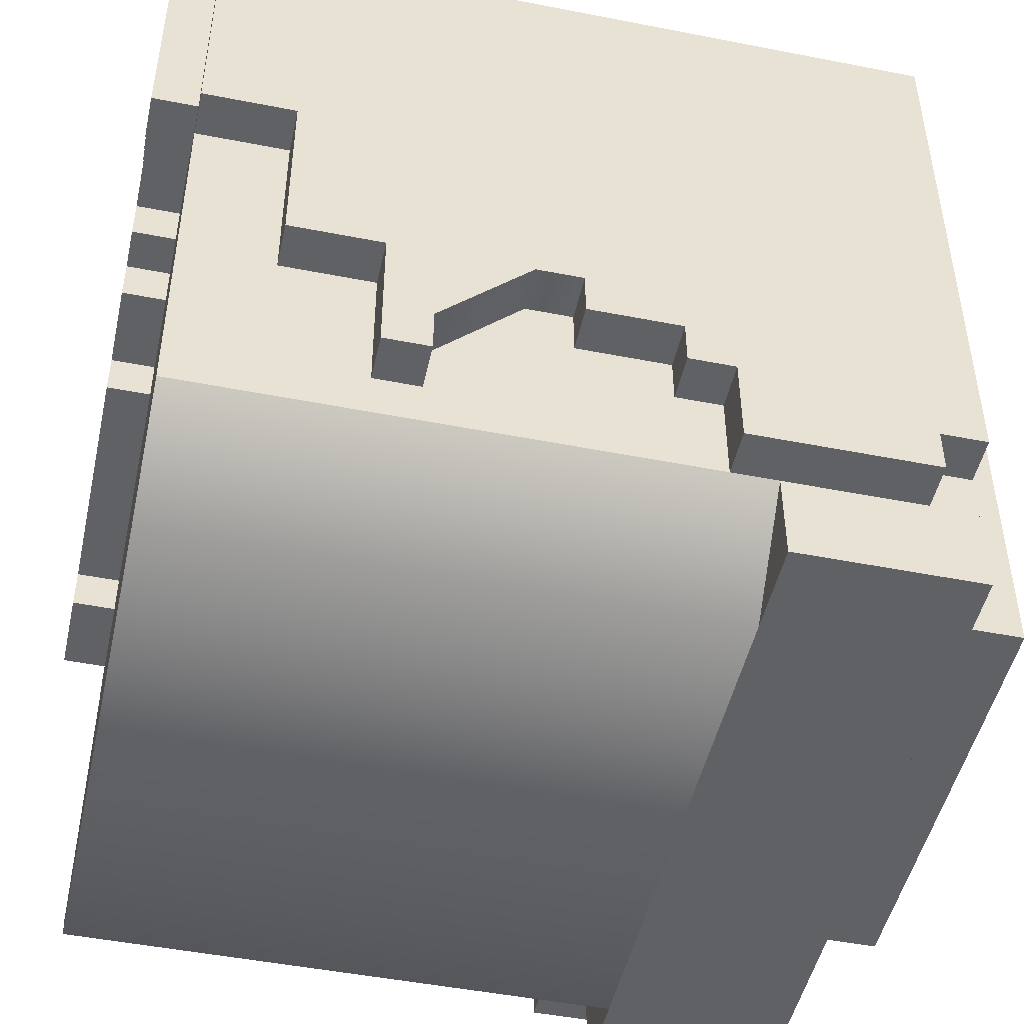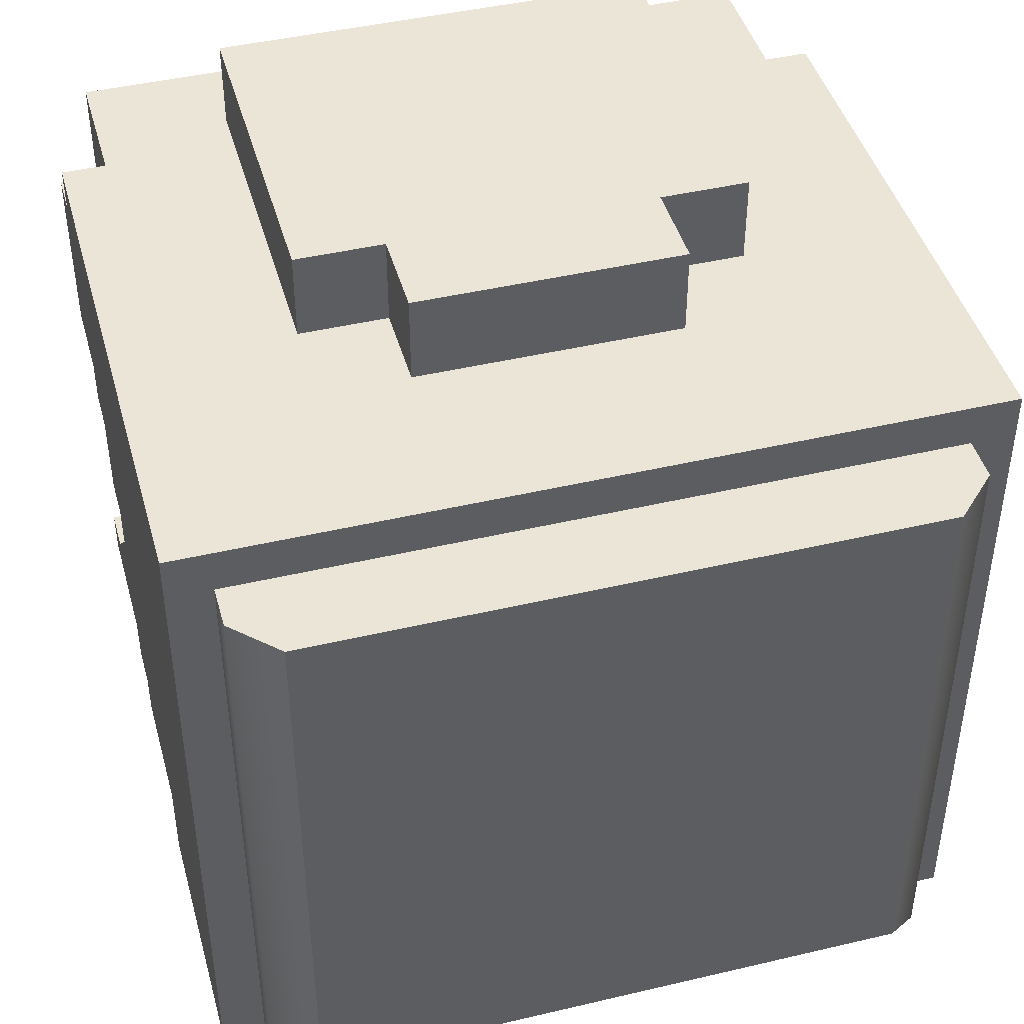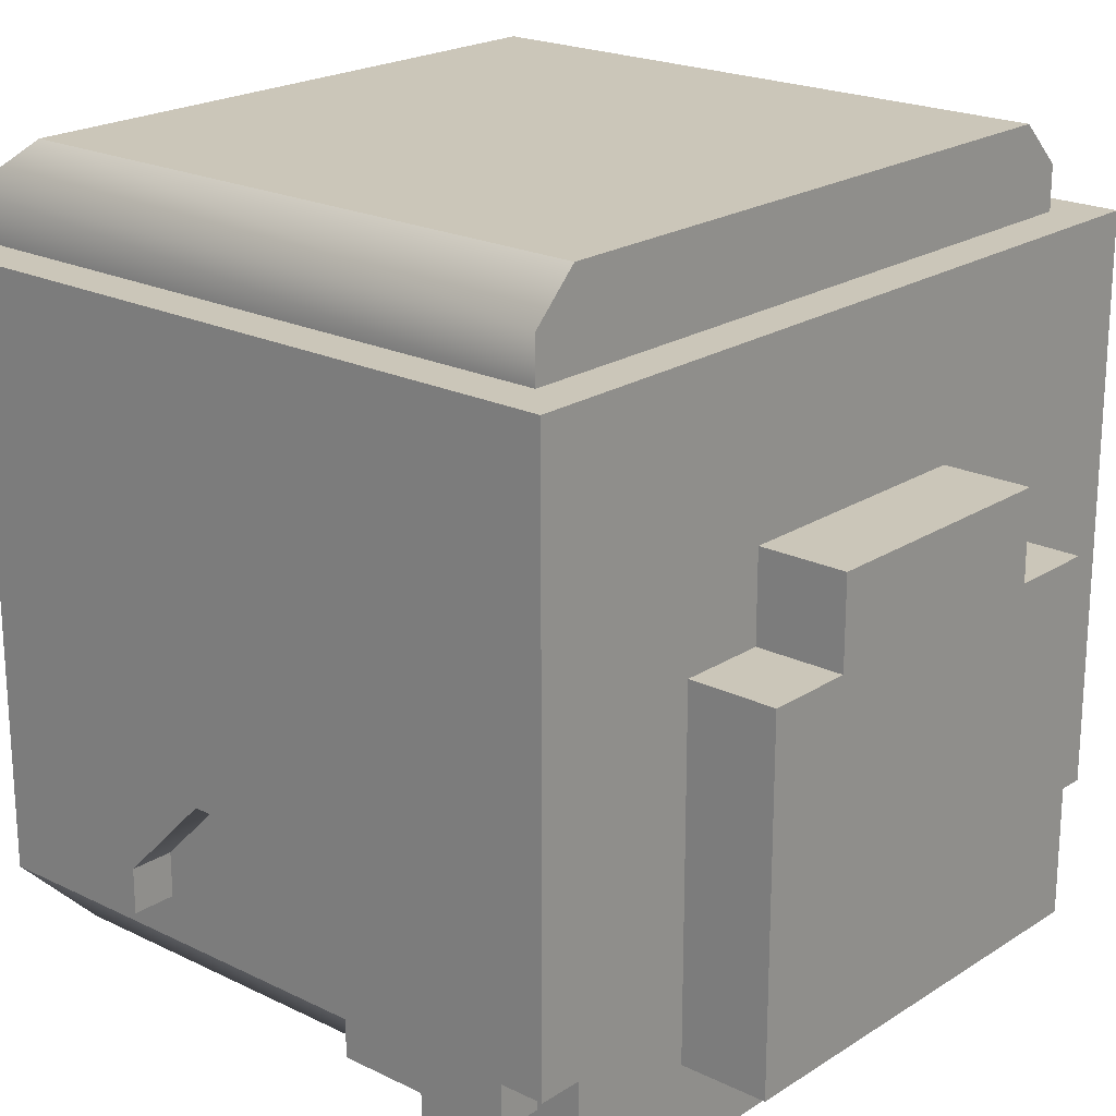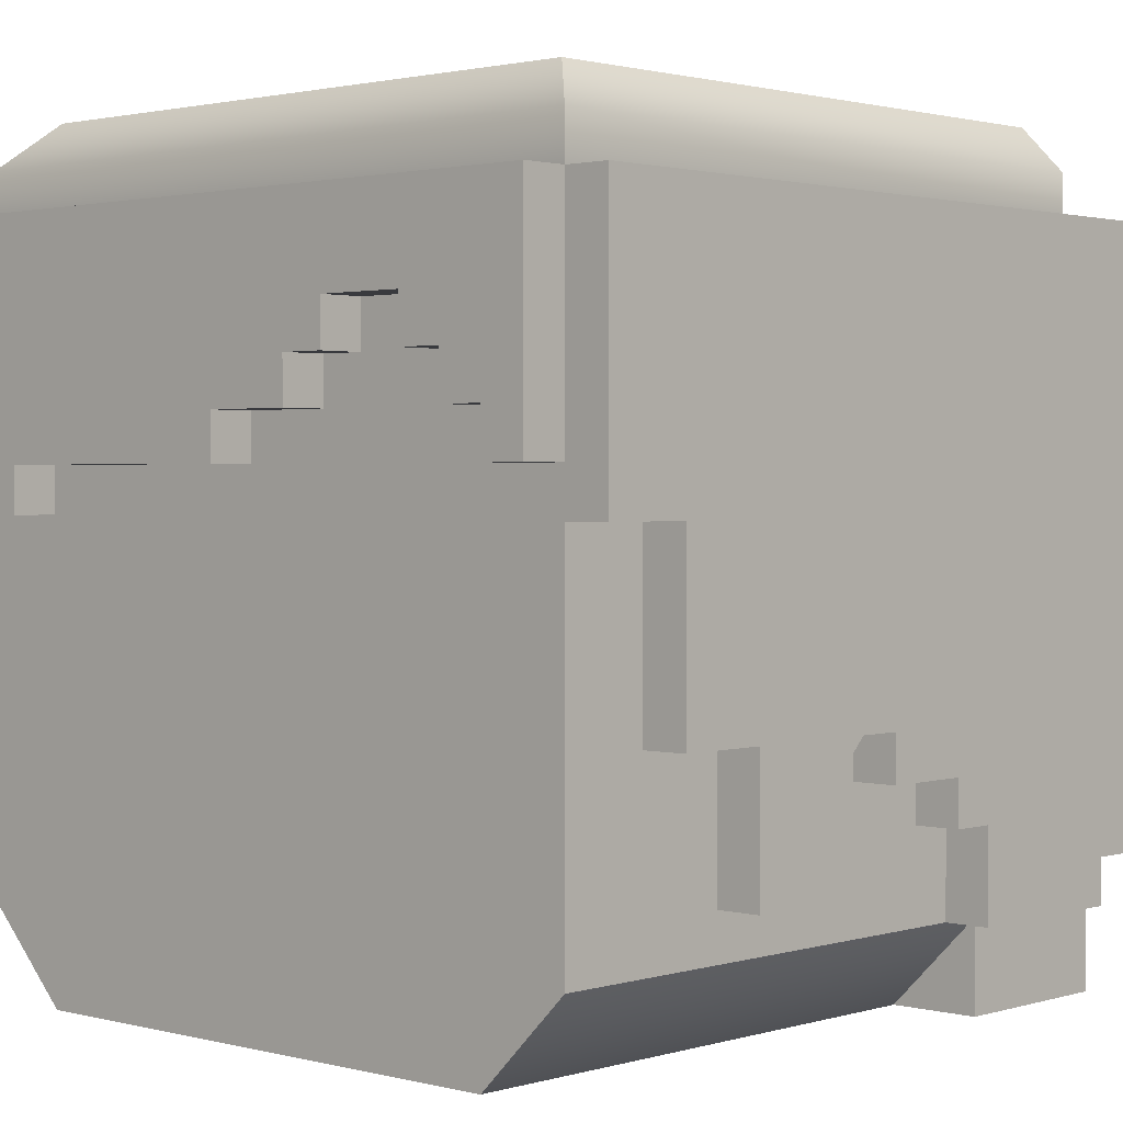
<metadata>
{"format":"obj","ext":"obj","renderer":"f3d","projection":"perspective","resolution":1024,"background":"white","views":[{"elev":-48.2,"azim":77.6,"up":"+Z"},{"elev":44.2,"azim":-15.4,"up":"+Y"},{"elev":21.0,"azim":131.2,"up":"+Z"},{"elev":1.6,"azim":43.0,"up":"+Z"}]}
</metadata>
<code>
g avatar_pilgrim_girl_head_mesh
v -0.1865 0.1364 1.5
v 0.2555 0.1364 1.563
v -0.2496 0.1364 1.563
v 0.1923 0.1364 1.5
v 0.2555 0.1364 1.942
v -0.2496 0.1364 1.942
v 0.1923 -0.2424 1.5
v -0.2496 -0.2424 1.563
v 0.2555 -0.2424 1.563
v -0.1865 -0.2424 1.5
v -0.2496 -0.2424 1.942
v 0.2555 -0.2424 1.942
v -0.2496 0.1364 1.942
v -0.2496 -0.2424 1.563
v -0.2496 0.1364 1.563
v -0.2496 -0.2424 1.942
v -0.2496 0.1364 1.563
v -0.1865 -0.2424 1.5
v -0.1865 0.1364 1.5
v -0.2496 -0.2424 1.563
v 0.2555 -0.2424 1.942
v 0.2555 0.1364 1.563
v 0.2555 -0.2424 1.563
v 0.2555 0.1364 1.942
v 0.1923 0.1364 1.5
v 0.2555 -0.2424 1.563
v 0.2555 0.1364 1.563
v 0.1923 -0.2424 1.5
v -0.2496 0.1364 1.942
v 0.2555 -0.2424 1.942
v -0.2496 -0.2424 1.942
v 0.2555 0.1364 1.942
v -0.1865 -0.2424 1.5
v 0.1923 0.1364 1.5
v -0.1865 0.1364 1.5
v 0.1923 -0.2424 1.5
v 0.2555 0.2627 1.595
v -0.2496 0.2627 1.5
v 0.2555 0.2627 1.5
v -0.2496 0.2627 1.595
v -0.2812 0.2627 2.005
v 0.287 0.2627 2.005
v -0.2812 0.2627 1.595
v 0.287 0.2627 1.595
v 0.09765 0.3258 1.879
v -0.09175 0.3258 1.815
v 0.09765 0.3258 1.815
v -0.09175 0.3258 1.879
v 0.1608 0.3258 1.563
v -0.1549 0.3258 1.563
v -0.1549 0.3258 1.815
v 0.1608 0.3258 1.815
v 0.287 -0.08457 1.626
v -0.2812 -0.08457 1.595
v 0.287 -0.08457 1.595
v -0.2812 -0.08457 1.626
v 0.2555 0.2311 2.036
v -0.2496 0.2311 2.005
v 0.2555 0.2311 2.005
v -0.2496 0.2311 2.036
v 0.2239 0.2311 2.068
v -0.218 0.2311 2.068
v -0.2496 0.2311 1.595
v -0.2812 0.2311 1.563
v -0.2496 0.2311 1.563
v -0.2812 0.2311 1.595
v 0.287 0.2311 1.595
v 0.2555 0.2311 1.563
v 0.287 0.2311 1.563
v 0.2555 0.2311 1.595
v -0.2812 -0.2424 2.005
v -0.2496 -0.2424 1.815
v -0.2812 -0.2424 1.815
v -0.2496 -0.2424 2.005
v -0.2496 -0.2424 2.036
v 0.2555 -0.2424 2.005
v 0.2555 -0.2424 2.036
v -0.218 -0.2108 2.068
v 0.2239 -0.2108 2.068
v 0.287 -0.2424 2.005
v 0.2555 -0.2424 1.847
v 0.287 -0.2424 1.815
v 0.2555 -0.2424 1.815
v -0.2812 -0.1161 1.689
v 0.287 -0.1161 1.595
v -0.2812 -0.1161 1.595
v 0.287 -0.1161 1.689
v -0.2812 0.1048 1.626
v 0.287 0.1048 1.563
v -0.2812 0.1048 1.563
v 0.287 0.1048 1.626
v -0.2496 0.1364 1.563
v 0.2555 0.1364 1.5
v -0.2496 0.1364 1.5
v 0.2555 0.1364 1.563
v -0.2812 0.07326 1.658
v 0.287 0.07326 1.626
v -0.2812 0.07326 1.626
v 0.287 0.07326 1.658
v -0.2812 0.01013 1.689
v 0.287 0.01013 1.658
v -0.2812 0.01013 1.658
v 0.287 0.01013 1.689
v -0.2496 -0.1793 1.721
v 0.287 -0.1793 1.689
v -0.2496 -0.1793 1.689
v 0.287 -0.1793 1.815
v -0.2812 -0.1793 1.815
v -0.2812 -0.1793 1.721
v 0.09765 -0.2108 1.942
v 0.1608 -0.2108 1.91
v 0.09765 -0.2108 1.91
v 0.1608 -0.2108 1.942
v 0.06608 -0.2108 1.879
v 0.1923 -0.2108 1.879
v 0.06608 -0.2108 1.91
v 0.1923 -0.2108 1.91
v 0.002949 -0.2108 1.847
v 0.002949 -0.2108 1.879
v 0.2239 -0.2108 1.847
v 0.2239 -0.2108 1.879
v 0.2555 -0.2108 1.815
v 0.2555 -0.2108 1.847
v -0.1865 -0.2108 1.815
v -0.1865 -0.2108 1.847
v -0.2496 -0.274 1.815
v -0.1865 -0.274 1.847
v -0.1865 -0.274 1.815
v -0.2496 -0.274 2.005
v 0.002949 -0.274 1.879
v 0.06608 -0.274 1.91
v 0.06608 -0.274 1.879
v 0.09765 -0.274 1.942
v 0.09765 -0.274 1.91
v 0.002949 -0.274 1.847
v 0.2555 -0.274 2.005
v 0.1608 -0.274 1.942
v 0.1923 -0.274 1.91
v 0.2239 -0.274 1.879
v 0.1923 -0.274 1.879
v 0.1608 -0.274 1.91
v 0.2555 -0.274 1.847
v 0.2239 -0.274 1.847
v -0.2812 -0.1477 1.721
v -0.2496 -0.1477 1.689
v -0.2812 -0.1477 1.689
v -0.2496 -0.1477 1.721
v -0.1549 0.3258 1.815
v -0.1549 0.2627 1.563
v -0.1549 0.3258 1.563
v -0.1549 0.2627 1.815
v -0.2496 -0.2424 2.005
v -0.2496 -0.274 1.815
v -0.2496 -0.2424 1.815
v -0.2496 -0.274 2.005
v -0.2496 0.2311 2.036
v -0.2496 0.2311 2.005
v -0.2496 -0.2424 2.036
v -0.09175 0.3258 1.879
v -0.09175 0.2627 1.815
v -0.09175 0.3258 1.815
v -0.09175 0.2627 1.879
v -0.218 0.2311 2.068
v -0.2496 -0.2424 2.036
v -0.2496 0.2311 2.036
v -0.218 -0.2108 2.068
v -0.2812 0.2311 1.595
v -0.2812 0.1048 1.626
v -0.2812 0.1048 1.563
v -0.2812 0.2627 2.005
v -0.2812 0.2627 1.595
v -0.2812 0.07326 1.658
v -0.2812 0.07326 1.626
v -0.2812 0.2311 1.563
v -0.2812 0.01013 1.689
v -0.2812 0.01013 1.658
v -0.2812 -0.02144 1.689
v -0.2812 -0.1477 1.721
v -0.2812 -0.1161 1.689
v -0.2812 -0.08457 1.626
v -0.2812 -0.1161 1.595
v -0.2812 -0.08457 1.595
v -0.2812 -0.1477 1.689
v -0.2812 -0.1793 1.815
v -0.2812 -0.1793 1.721
v -0.2812 -0.2424 2.005
v -0.2812 -0.2424 1.815
v 0.1608 -0.2108 1.942
v 0.1608 -0.274 1.91
v 0.1608 -0.2108 1.91
v 0.1608 -0.274 1.942
v 0.1923 -0.2108 1.91
v 0.1923 -0.274 1.879
v 0.1923 -0.2108 1.879
v 0.1923 -0.274 1.91
v 0.2239 -0.2108 1.879
v 0.2239 -0.274 1.847
v 0.2239 -0.2108 1.847
v 0.2239 -0.274 1.879
v -0.2496 0.2627 1.595
v -0.2496 0.2311 1.595
v -0.2496 0.2311 1.563
v -0.2496 0.2627 1.5
v -0.2496 0.1364 1.563
v -0.2496 0.1364 1.5
v -0.2496 -0.1477 1.721
v -0.2496 -0.1793 1.689
v -0.2496 -0.1477 1.689
v -0.2496 -0.1793 1.721
v 0.2555 -0.2108 1.847
v 0.2555 -0.2424 1.847
v 0.2555 -0.2108 1.815
v 0.2555 -0.2424 1.815
v 0.1608 0.2627 1.815
v 0.1608 0.3258 1.563
v 0.1608 0.2627 1.563
v 0.1608 0.3258 1.815
v 0.2555 -0.274 2.005
v 0.2555 -0.2424 1.847
v 0.2555 -0.274 1.847
v 0.2555 -0.2424 2.005
v 0.2555 -0.2424 2.036
v 0.2555 0.2311 2.005
v 0.2555 0.2311 2.036
v 0.09765 0.2627 1.879
v 0.09765 0.3258 1.815
v 0.09765 0.2627 1.815
v 0.09765 0.3258 1.879
v 0.2239 -0.2108 2.068
v 0.2555 0.2311 2.036
v 0.2555 -0.2424 2.036
v 0.2239 0.2311 2.068
v -0.1865 -0.274 1.847
v -0.1865 -0.2108 1.815
v -0.1865 -0.274 1.815
v -0.1865 -0.2108 1.847
v 0.002949 -0.274 1.879
v 0.002949 -0.2108 1.847
v 0.002949 -0.274 1.847
v 0.002949 -0.2108 1.879
v 0.06608 -0.274 1.91
v 0.06608 -0.2108 1.879
v 0.06608 -0.274 1.879
v 0.06608 -0.2108 1.91
v 0.09765 -0.274 1.942
v 0.09765 -0.2108 1.91
v 0.09765 -0.274 1.91
v 0.09765 -0.2108 1.942
v 0.2555 0.2311 1.595
v 0.2555 0.2627 1.595
v 0.2555 0.2311 1.563
v 0.2555 0.2627 1.5
v 0.2555 0.1364 1.5
v 0.2555 0.1364 1.563
v -0.218 0.2311 2.068
v 0.2239 -0.2108 2.068
v -0.218 -0.2108 2.068
v 0.2239 0.2311 2.068
v -0.09175 0.3258 1.879
v 0.09765 0.2627 1.879
v -0.09175 0.2627 1.879
v 0.09765 0.3258 1.879
v -0.1549 0.3258 1.815
v -0.09175 0.2627 1.815
v -0.1549 0.2627 1.815
v -0.09175 0.3258 1.815
v 0.09765 0.3258 1.815
v 0.1608 0.2627 1.815
v 0.09765 0.2627 1.815
v 0.1608 0.3258 1.815
v -0.2496 -0.2424 2.005
v 0.2555 -0.274 2.005
v -0.2496 -0.274 2.005
v 0.2555 -0.2424 2.005
v 0.2555 0.2311 2.005
v 0.287 -0.2424 2.005
v 0.287 0.2627 2.005
v -0.2496 0.2311 2.005
v -0.2812 0.2627 2.005
v -0.2812 -0.2424 2.005
v -0.2496 0.1364 1.5
v 0.2555 0.2627 1.5
v -0.2496 0.2627 1.5
v 0.2555 0.1364 1.5
v -0.2812 0.01013 1.658
v 0.287 0.07326 1.658
v -0.2812 0.07326 1.658
v 0.287 0.01013 1.658
v -0.1549 0.2627 1.563
v 0.1608 0.3258 1.563
v -0.1549 0.3258 1.563
v 0.1608 0.2627 1.563
v -0.1865 -0.274 1.847
v 0.002949 -0.2108 1.847
v -0.1865 -0.2108 1.847
v 0.002949 -0.274 1.847
v 0.002949 -0.274 1.879
v 0.06608 -0.2108 1.879
v 0.002949 -0.2108 1.879
v 0.06608 -0.274 1.879
v 0.09765 -0.274 1.942
v 0.1608 -0.2108 1.942
v 0.09765 -0.2108 1.942
v 0.1608 -0.274 1.942
v 0.06608 -0.274 1.91
v 0.09765 -0.2108 1.91
v 0.06608 -0.2108 1.91
v 0.09765 -0.274 1.91
v 0.1608 -0.274 1.91
v 0.1923 -0.2108 1.91
v 0.1608 -0.2108 1.91
v 0.1923 -0.274 1.91
v 0.1923 -0.274 1.879
v 0.2239 -0.2108 1.879
v 0.1923 -0.2108 1.879
v 0.2239 -0.274 1.879
v -0.2812 0.07326 1.626
v 0.287 0.1048 1.626
v -0.2812 0.1048 1.626
v 0.287 0.07326 1.626
v -0.2812 -0.02144 1.689
v 0.287 0.01013 1.689
v -0.2812 0.01013 1.689
v 0.287 -0.02144 1.689
v -0.2812 -0.08457 1.626
v 0.287 -0.02144 1.689
v -0.2812 -0.02144 1.689
v 0.287 -0.08457 1.626
v -0.2812 -0.1161 1.595
v 0.287 -0.08457 1.595
v -0.2812 -0.08457 1.595
v 0.287 -0.1161 1.595
v -0.2496 -0.274 1.815
v -0.1865 -0.274 1.815
v -0.2496 -0.2424 1.815
v -0.1865 -0.2108 1.815
v -0.2812 -0.1793 1.815
v -0.2812 -0.2424 1.815
v 0.287 -0.1793 1.815
v 0.2555 -0.2108 1.815
v 0.287 -0.2424 1.815
v 0.2555 -0.2424 1.815
v -0.2812 0.2311 1.595
v -0.2496 0.2627 1.595
v -0.2812 0.2627 1.595
v -0.2496 0.2311 1.595
v 0.2555 0.2311 1.595
v 0.287 0.2627 1.595
v 0.2555 0.2627 1.595
v 0.287 0.2311 1.595
v -0.2812 -0.1793 1.721
v -0.2496 -0.1477 1.721
v -0.2812 -0.1477 1.721
v -0.2496 -0.1793 1.721
v 0.2555 -0.2108 1.847
v 0.2239 -0.2108 1.847
v 0.2555 -0.2424 1.847
v 0.2239 -0.274 1.847
v 0.2555 -0.274 1.847
v 0.287 0.2311 1.595
v 0.287 0.1048 1.563
v 0.287 0.1048 1.626
v 0.287 0.2627 2.005
v 0.287 0.2627 1.595
v 0.287 0.07326 1.658
v 0.287 0.07326 1.626
v 0.287 0.2311 1.563
v 0.287 0.01013 1.689
v 0.287 0.01013 1.658
v 0.287 -0.02144 1.689
v 0.287 -0.1161 1.689
v 0.287 -0.08457 1.626
v 0.287 -0.1161 1.595
v 0.287 -0.08457 1.595
v 0.287 -0.1793 1.815
v 0.287 -0.1793 1.689
v 0.287 -0.2424 2.005
v 0.287 -0.2424 1.815
v -0.2496 -0.1793 1.689
v 0.287 -0.1793 1.689
v -0.2496 -0.1477 1.689
v 0.287 -0.1161 1.689
v -0.2812 -0.1161 1.689
v -0.2812 -0.1477 1.689
v -0.2496 0.2311 1.563
v -0.2812 0.1048 1.563
v -0.2496 0.1364 1.563
v -0.2812 0.2311 1.563
v 0.287 0.1048 1.563
v 0.2555 0.1364 1.563
v 0.287 0.2311 1.563
v 0.2555 0.2311 1.563
g avatar_pilgrim_girl_head_mesh_0
f 3 2 1
f 4 1 2
f 2 3 5
f 6 5 3
f 9 8 7
f 10 7 8
f 8 9 11
f 12 11 9
f 15 14 13
f 16 13 14
f 19 18 17
f 20 17 18
f 23 22 21
f 24 21 22
f 27 26 25
f 28 25 26
f 31 30 29
f 32 29 30
f 35 34 33
f 36 33 34
f 39 38 37
f 40 37 38
f 40 41 37
f 42 37 41
f 43 41 40
f 37 42 44
f 47 46 45
f 48 45 46
f 47 49 46
f 50 46 49
f 46 50 51
f 52 49 47
f 55 54 53
f 56 53 54
f 59 58 57
f 60 57 58
f 57 60 61
f 62 61 60
f 65 64 63
f 66 63 64
f 69 68 67
f 70 67 68
f 73 72 71
f 74 71 72
f 74 76 75
f 77 75 76
f 75 77 78
f 79 78 77
f 81 80 76
f 82 80 81
f 83 82 81
f 86 85 84
f 87 84 85
f 90 89 88
f 91 88 89
f 94 93 92
f 95 92 93
f 98 97 96
f 99 96 97
f 102 101 100
f 103 100 101
f 106 105 104
f 105 107 104
f 107 108 104
f 104 108 109
f 112 111 110
f 113 110 111
f 112 114 111
f 115 111 114
f 116 114 112
f 111 115 117
f 114 118 115
f 119 118 114
f 120 115 118
f 115 120 121
f 118 122 120
f 120 122 123
f 124 122 118
f 125 124 118
f 128 127 126
f 127 129 126
f 130 129 127
f 131 129 130
f 132 131 130
f 133 129 131
f 134 133 131
f 135 130 127
f 136 129 133
f 137 136 133
f 136 137 138
f 136 138 139
f 139 138 140
f 138 137 141
f 142 136 139
f 143 142 139
f 146 145 144
f 147 144 145
f 150 149 148
f 151 148 149
f 154 153 152
f 155 152 153
f 157 152 156
f 158 156 152
f 161 160 159
f 162 159 160
f 165 164 163
f 166 163 164
f 169 168 167
f 168 170 167
f 167 170 171
f 172 170 168
f 173 172 168
f 174 169 167
f 175 170 172
f 176 175 172
f 177 170 175
f 178 170 177
f 179 178 177
f 179 177 180
f 181 179 180
f 182 181 180
f 183 178 179
f 178 184 170
f 185 184 178
f 186 170 184
f 187 186 184
f 190 189 188
f 191 188 189
f 194 193 192
f 195 192 193
f 198 197 196
f 199 196 197
f 202 201 200
f 200 203 202
f 202 203 204
f 205 204 203
f 208 207 206
f 209 206 207
f 212 211 210
f 213 211 212
f 216 215 214
f 217 214 215
f 220 219 218
f 221 218 219
f 221 223 222
f 224 222 223
f 227 226 225
f 228 225 226
f 231 230 229
f 232 229 230
f 235 234 233
f 236 233 234
f 239 238 237
f 240 237 238
f 243 242 241
f 244 241 242
f 247 246 245
f 248 245 246
f 251 250 249
f 251 252 250
f 252 251 253
f 254 253 251
f 257 256 255
f 258 255 256
f 261 260 259
f 262 259 260
f 265 264 263
f 266 263 264
f 269 268 267
f 270 267 268
f 273 272 271
f 274 271 272
f 274 276 275
f 277 275 276
f 275 277 278
f 278 279 271
f 279 278 277
f 280 271 279
f 283 282 281
f 284 281 282
f 287 286 285
f 288 285 286
f 291 290 289
f 292 289 290
f 295 294 293
f 296 293 294
f 299 298 297
f 300 297 298
f 303 302 301
f 304 301 302
f 307 306 305
f 308 305 306
f 311 310 309
f 312 309 310
f 315 314 313
f 316 313 314
f 319 318 317
f 320 317 318
f 323 322 321
f 324 321 322
f 327 326 325
f 328 325 326
f 331 330 329
f 332 329 330
f 335 334 333
f 335 336 334
f 337 336 335
f 338 337 335
f 337 339 336
f 336 339 340
f 339 341 340
f 340 341 342
f 345 344 343
f 346 343 344
f 349 348 347
f 350 347 348
f 353 352 351
f 354 351 352
f 357 356 355
f 358 356 357
f 359 358 357
f 362 361 360
f 363 362 360
f 363 360 364
f 363 365 362
f 365 366 362
f 361 367 360
f 363 368 365
f 368 369 365
f 363 370 368
f 363 371 370
f 370 371 372
f 371 373 372
f 373 374 372
f 375 371 363
f 375 376 371
f 363 377 375
f 377 378 375
f 381 380 379
f 381 382 380
f 383 382 381
f 384 383 381
f 387 386 385
f 388 385 386
f 386 387 389
f 390 389 387
f 389 390 391
f 392 391 390

</code>
